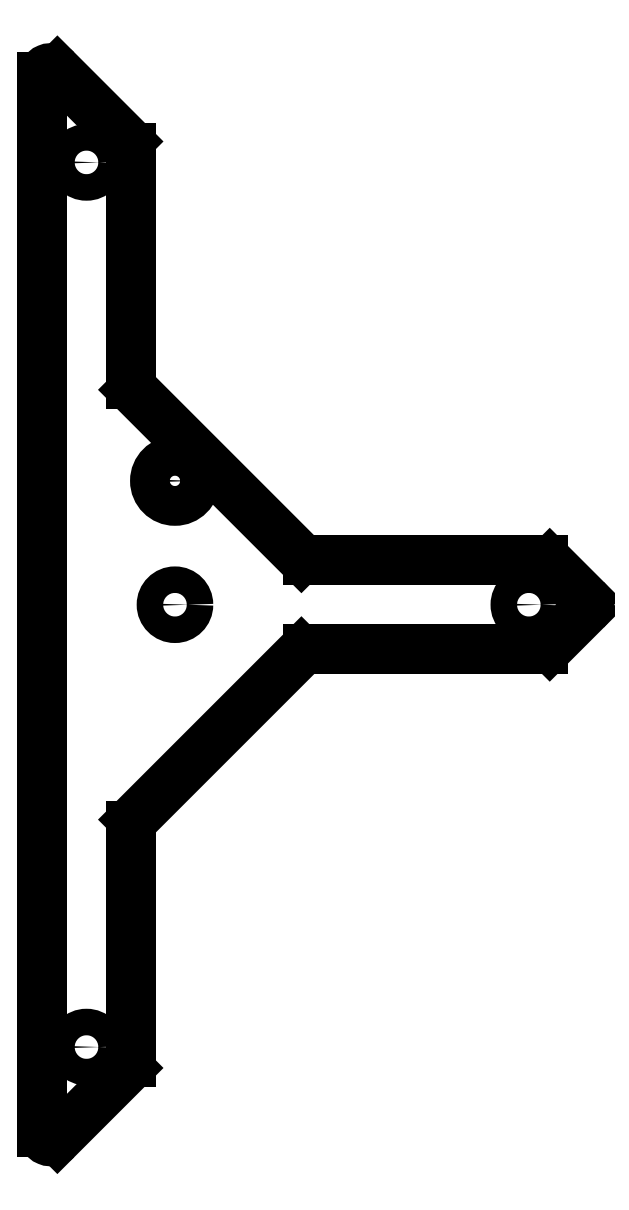
<metadata>
{"format":"dxf","ext":"dxf","renderer":"ezdxf+matplotlib","layout":"modelspace","background":"white","min_lineweight":24,"dpi":150}
</metadata>
<code>
0
SECTION
2
ENTITIES
0
CIRCLE
8
Sketch
10
10
20
-100
40
3
0
ARC
8
Sketch
10
2
20
119.3
30
0
40
2
50
45
51
180
0
LINE
8
Sketch
10
0
20
119.3
30
0
11
0
21
-119.3
31
0
0
ARC
8
Sketch
10
2
20
-119.3
30
0
40
2
50
180
51
-45
0
LINE
8
Sketch
10
3.414
20
-120.7
30
0
11
19.41
21
-104.7
31
0
0
ARC
8
Sketch
10
18
20
-103.3
30
0
40
2
50
-45
51
0
0
LINE
8
Sketch
10
20
20
-50
30
0
11
20
21
-103.3
31
0
0
ARC
8
Sketch
10
22
20
-50
30
0
40
2
50
135
51
180
0
LINE
8
Sketch
10
20.59
20
-48.59
30
0
11
58.59
21
-10.59
31
0
0
ARC
8
Sketch
10
60
20
-12
30
0
40
2
50
90
51
135
0
LINE
8
Sketch
10
60
20
-10
30
0
11
113.3
21
-10
31
0
0
ARC
8
Sketch
10
113.3
20
-8
30
0
40
2
50
-90
51
-45
0
LINE
8
Sketch
10
114.7
20
-9.414
30
0
11
122.7
21
-1.414
31
0
0
ARC
8
Sketch
10
121.3
20
0
30
0
40
2
50
-45
51
45
0
LINE
8
Sketch
10
114.7
20
9.414
30
0
11
122.7
21
1.414
31
0
0
ARC
8
Sketch
10
113.3
20
8
30
0
40
2
50
45
51
90
0
LINE
8
Sketch
10
113.3
20
10
30
0
11
60
21
10
31
0
0
ARC
8
Sketch
10
60
20
12
30
0
40
2
50
-135
51
-90
0
LINE
8
Sketch
10
58.59
20
10.59
30
0
11
20.59
21
48.59
31
0
0
ARC
8
Sketch
10
22
20
50
30
0
40
2
50
180
51
-135
0
LINE
8
Sketch
10
20
20
50
30
0
11
20
21
103.3
31
0
0
ARC
8
Sketch
10
18
20
103.3
30
0
40
2
50
0
51
45
0
LINE
8
Sketch
10
3.414
20
120.7
30
0
11
19.41
21
104.7
31
0
0
CIRCLE
8
Sketch
10
10
20
100
40
3
0
CIRCLE
8
Sketch
10
110
20
0
40
3
0
CIRCLE
8
Sketch
10
30
20
0
40
3
0
CIRCLE
8
Sketch
10
30
20
28
40
4.5
0
ENDSEC
0
EOF

</code>
